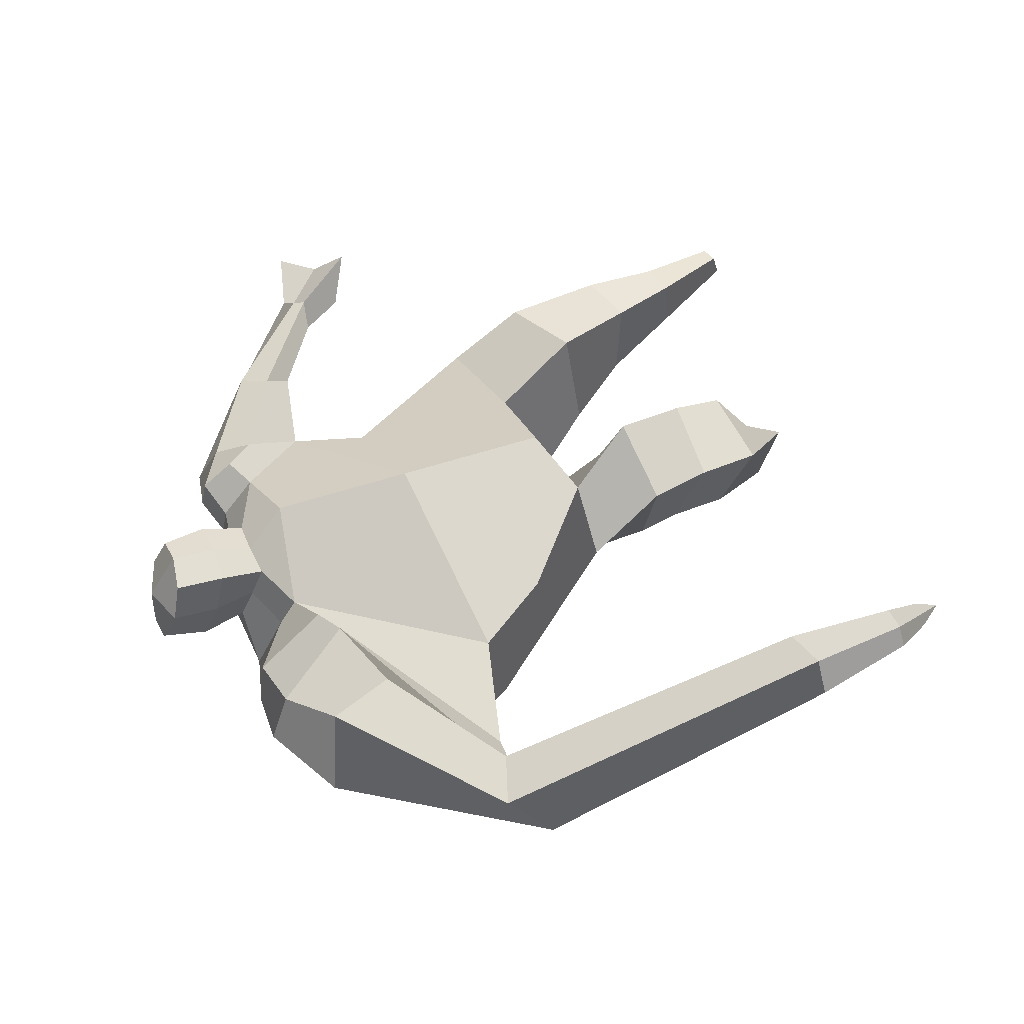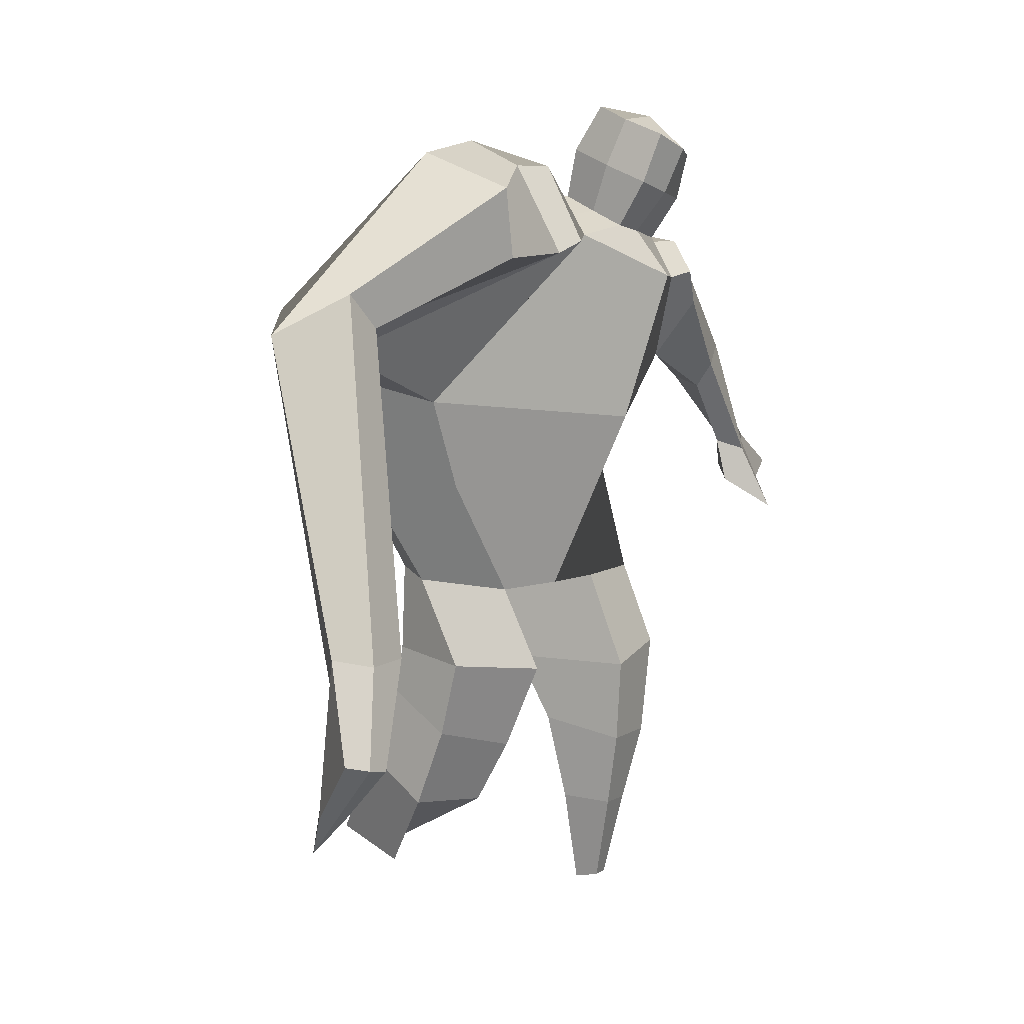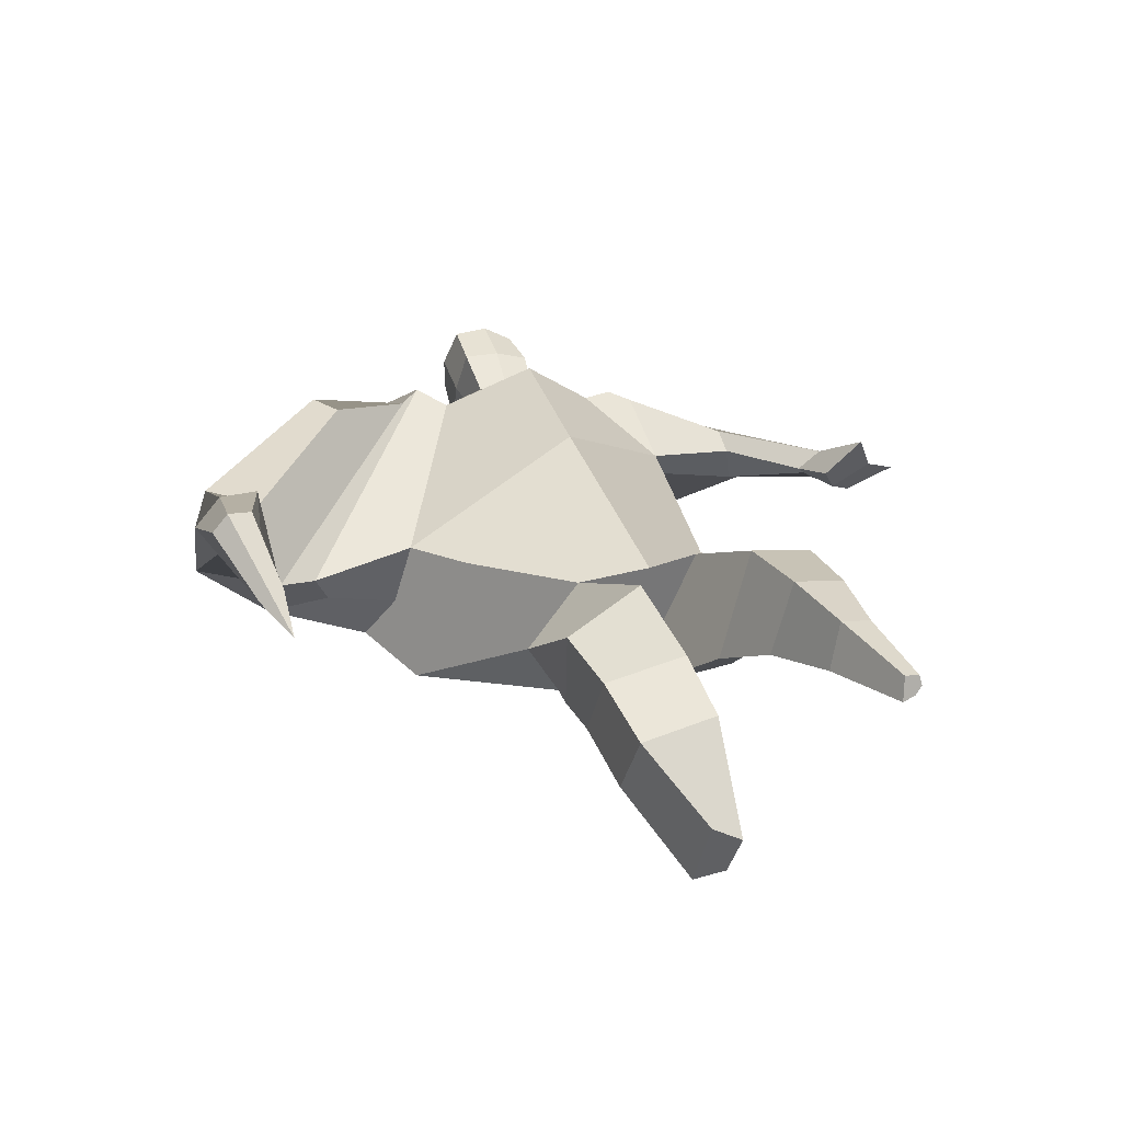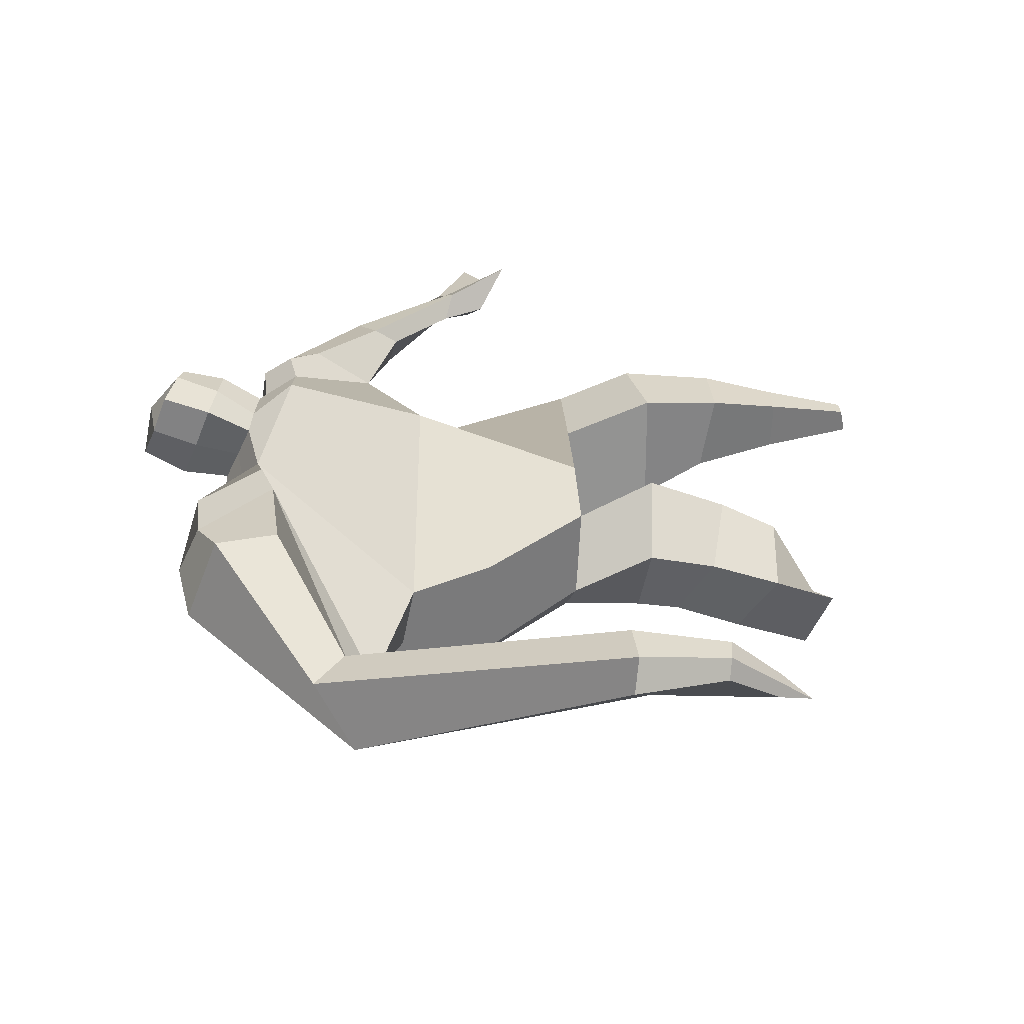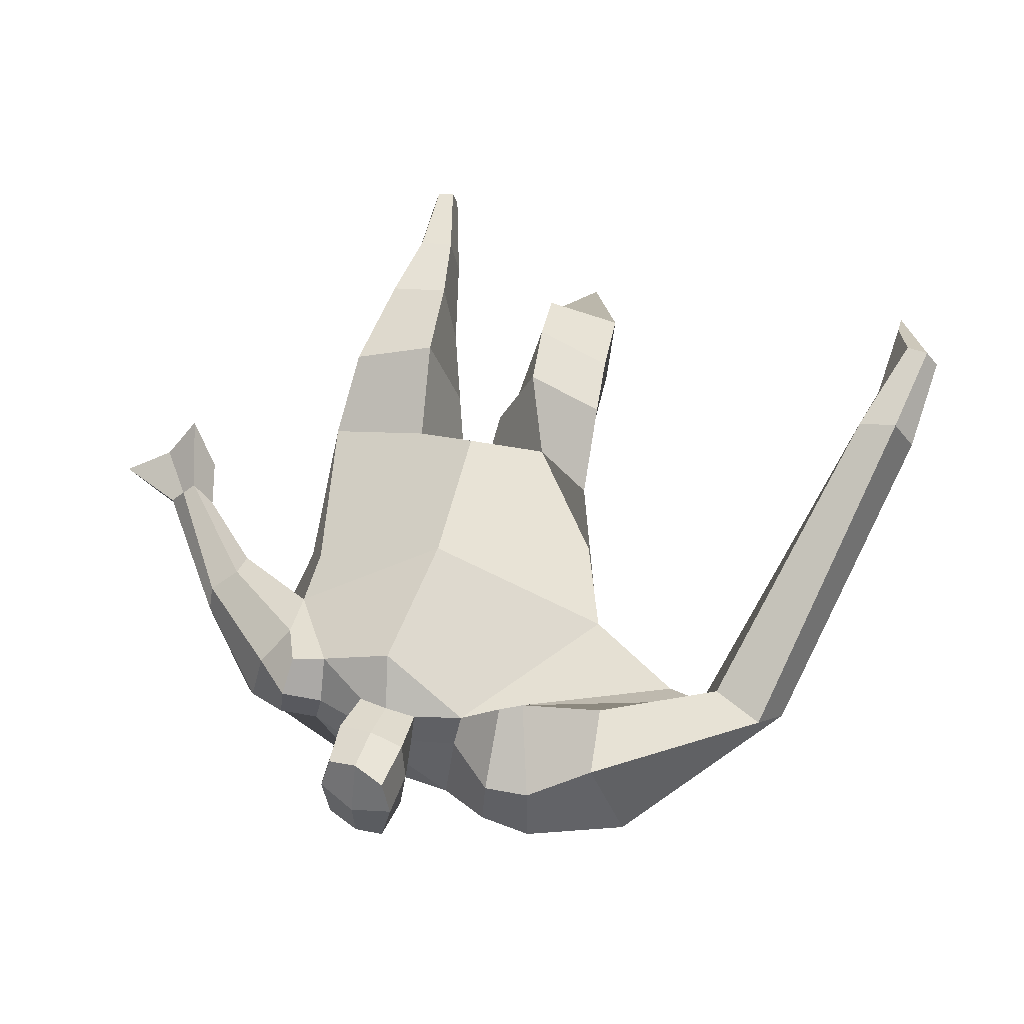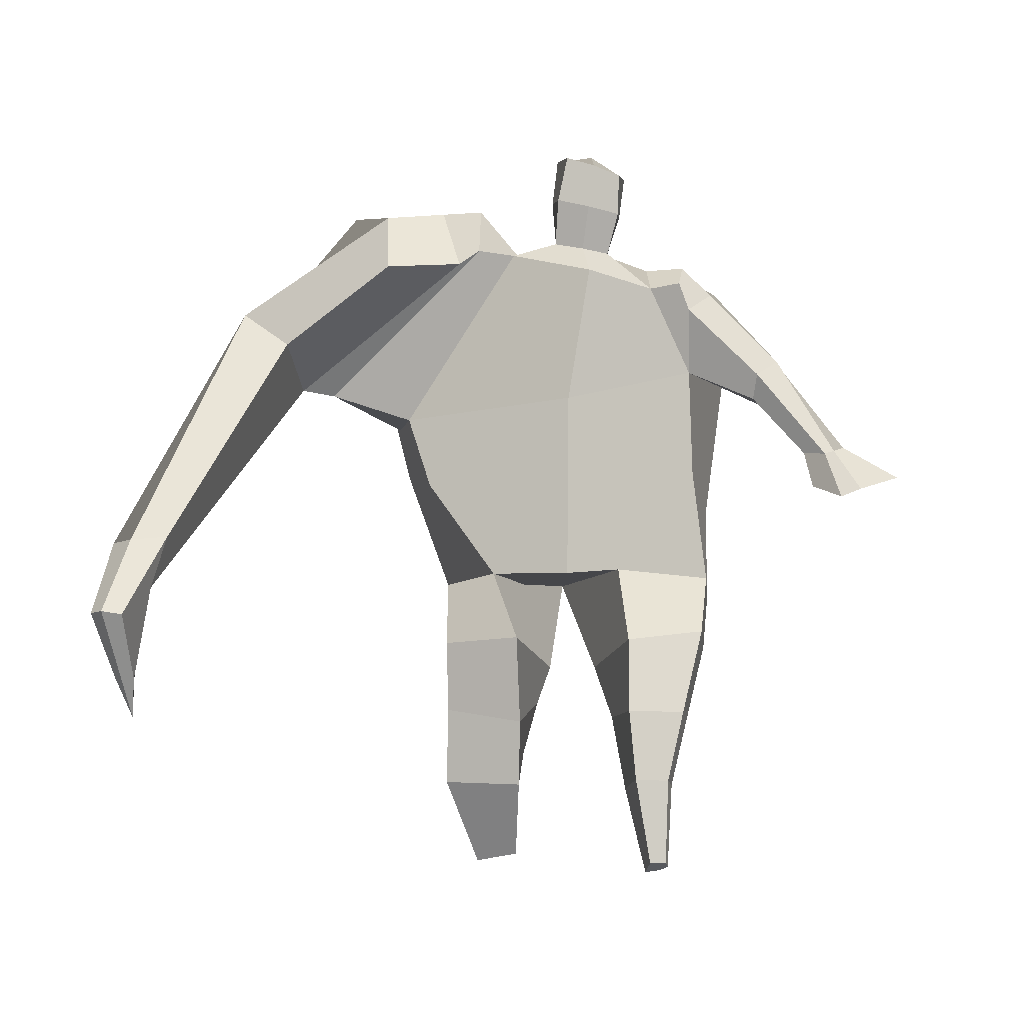
<metadata>
{"format":"obj","ext":"obj","renderer":"f3d","projection":"perspective","resolution":1024,"background":"white","views":[{"elev":60.4,"azim":-126.1,"up":"+Z"},{"elev":6.0,"azim":-50.9,"up":"+Y"},{"elev":22.4,"azim":-28.7,"up":"+Z"},{"elev":42.6,"azim":-94.6,"up":"+Z"},{"elev":65.5,"azim":-170.6,"up":"+Z"},{"elev":69.2,"azim":-1.1,"up":"+Z"}]}
</metadata>
<code>
o monstruo_grande
v 0.4791 1.966 0.282
v 0.5212 1.149 0.1092
v -0.6555 1.832 0.159
v -0.3232 1.151 0.2037
v 0.6786 2.237 -0.05479
v 0.5704 1.56 -0.2372
v -0.7461 2.069 -0.2593
v -0.6732 1.768 -0.3327
v -0.2191 2.407 0.4756
v 0.3255 2.256 0.4621
v -0.3576 2.383 0.5686
v -1.105 2.152 -0.1254
v -0.1845 2.583 0.1256
v 0.3482 2.399 0.2009
v -0.971 2.003 0.02689
v -0.3393 2.671 0.1483
v -0.7194 2.325 0.5622
v -1.407 2.079 0.1265
v -1.138 2.098 0.3346
v -0.8634 2.671 0.3134
v -0.5201 2.726 0.2173
v -0.4371 2.342 0.5369
v -1.099 2.032 0.02251
v -1.781 0.8254 0.7854
v -1.659 0.8016 0.8393
v -1.639 0.6168 0.6466
v -1.714 0.6314 0.6138
v 0.4743 2.164 0.4576
v 0.6056 2.35 0.2074
v 0.4404 2.277 0.4645
v 0.4792 2.41 0.2398
v 0.7284 1.839 0.2999
v 0.867 1.936 0.1423
v 0.7444 1.923 0.353
v 0.8439 2.035 0.2093
v 0.9218 1.615 0.2637
v 1.008 1.655 0.2012
v 0.9937 1.582 0.3339
v 1.077 1.632 0.2713
v 0.9436 1.462 0.2887
v 1.12 1.563 0.1618
v 1.028 1.361 0.4352
v 1.29 1.512 0.2376
v -0.05146 2.44 0.5053
v 0.1562 2.399 0.4934
v -0.03512 2.546 0.2603
v 0.1639 2.502 0.2512
v 0.00171 2.756 0.6413
v 0.2077 2.689 0.6095
v -0.004027 2.86 0.384
v 0.2024 2.793 0.3526
v -0.5073 1.186 -0.02714
v -0.3727 1.207 -0.2283
v -0.03708 1.276 -0.3333
v -0.7023 1.883 -0.06432
v 0.5447 1.144 -0.1273
v 0.3276 1.145 -0.2535
v 0.03418 1.521 -0.3249
v -0.03325 1.149 0.2035
v 0.549 2.046 0.1707
v -0.2004 2.468 0.3528
v -0.3482 2.638 0.4174
v -0.8972 2.066 -0.08056
v 0.3199 2.386 0.3613
v -0.7213 2.554 0.537
v -1.305 2.211 0.3767
v -0.5016 2.637 0.4057
v -1.733 0.8141 0.8422
v -1.658 0.504 0.5345
v 0.5728 2.269 0.366
v 0.4647 2.388 0.3755
v 0.7619 1.869 0.1757
v 0.8311 1.991 0.3163
v 0.9638 1.638 0.2323
v 1.036 1.606 0.3023
v 1.015 1.515 0.2063
v 1.13 1.443 0.3024
v -0.04469 2.493 0.382
v 0.1581 2.452 0.3715
v -0.03263 2.809 0.5139
v 0.2363 2.74 0.4798
v -1.517 1.118 0.7767
v -1.581 0.944 0.7144
v -1.73 1.129 0.6867
v -1.695 0.9665 0.6637
v -1.642 0.7855 0.6219
v -1.65 1.108 0.7832
v -0.0185 1.765 0.509
v 0.1904 2.128 -0.1964
v 0.1704 2.51 0.07279
v 0.07491 2.264 0.6228
v 0.06054 2.524 0.2546
v 0.05771 2.423 0.4993
v 0.0985 2.842 0.3296
v 0.1056 2.707 0.664
v 0.105 2.826 0.5175
v 0.1972 2.656 0.2777
v 0.1994 2.538 0.5708
v -0.03756 2.591 0.5966
v -0.04081 2.711 0.302
v -0.0567 2.651 0.4498
v 0.2132 2.596 0.4231
v 0.07712 2.691 0.2694
v 0.08168 2.556 0.6034
v 0.502 1.65 -0.0219
v -0.5718 1.535 0.1891
v 0.6024 1.768 -0.2275
v 0.1669 1.155 0.2156
v -0.2544 0.1564 -0.3606
v -0.4065 0.1116 -0.2568
v -0.4162 0.2061 -0.4893
v -0.2803 0.2107 -0.4944
v 0.3045 -0.002483 0.1789
v 0.2313 -0.0199 0.1043
v 0.314 -0.008821 0.141
v 0.2826 -0.01575 0.1153
v 0.2454 -0.00327 0.1892
v 0.07253 0.8367 -0.05161
v 0.1298 0.6022 0.04516
v 0.1679 0.3045 0.09724
v 0.1991 0.2969 0.2763
v 0.1811 0.5495 0.3284
v 0.1882 0.8279 0.3415
v 0.3216 0.2946 0.2532
v 0.388 0.5514 0.2909
v 0.4764 0.8781 0.2675
v 0.3279 0.8469 -0.02752
v 0.3089 0.5971 0.07775
v 0.2744 0.3013 0.1188
v 0.3405 0.2984 0.1729
v 0.421 0.5945 0.165
v 0.4985 0.8719 0.07788
v -0.2388 0.8624 0.2844
v -0.231 0.5675 0.137
v -0.2396 0.3504 0.007674
v -0.5204 0.377 -0.03758
v -0.5097 0.6394 0.06587
v -0.5112 0.8909 0.1342
v -0.5122 0.5208 -0.2676
v -0.4998 0.7716 -0.1617
v -0.494 0.9322 -0.1335
v -0.1025 0.8614 -0.1228
v -0.1562 0.7283 -0.1694
v -0.2165 0.5398 -0.2465
f 89 7 13 90
f 8 7 89 58 54 53
f 6 56 57
f 3 106 4 59 88
f 6 107 5 60 1 105 2 56
f 61 13 16 62
f 5 14 31 29
f 88 1 10 91
f 67 21 20 65
f 13 7 12 16
f 3 9 11 15
f 55 3 15 63
f 66 19 17 65
f 23 22 17 19
f 83 82 25 26
f 15 11 22 23
f 62 16 21 67
f 69 26 25 68
f 87 84 24 68
f 86 83 26 69
f 84 85 27 24
f 70 29 31 71
f 70 28 34 73
f 10 1 28 30
f 64 10 30 71
f 34 32 36 38
f 60 5 33 72
f 5 29 35 33
f 28 1 32 34
f 37 39 43 41
f 73 34 38 75
f 33 35 39 37
f 72 33 37 74
f 76 41 43 77
f 74 37 41 76
f 38 36 40 42
f 75 38 42 77
f 102 97 51 81
f 91 10 45 93
f 90 13 46 92
f 61 9 44 78
f 64 14 47 79
f 96 94 50 80
f 101 99 48 80
f 104 98 49 95
f 103 100 50 94
f 8 53 52
f 8 52 4 106 3 55 7
f 54 58 89 5 107 6 57
f 100 101 80 50
f 95 96 80 48
f 10 64 79 45
f 13 61 78 46
f 98 102 81 49
f 39 75 77 43
f 36 74 76 40
f 40 76 77 42
f 32 72 74 36
f 35 73 75 39
f 1 60 72 32
f 14 64 71 31
f 29 70 73 35
f 28 70 71 30
f 85 86 69 27
f 82 87 68 25
f 27 69 68 24
f 11 62 67 22
f 18 66 65 20
f 7 55 63 12
f 22 67 65 17
f 9 61 62 11
f 19 66 87 82
f 12 18 20 21 16
f 66 18 84 87
f 23 19 82 83
f 49 81 96 95
f 97 103 94 51
f 99 104 95 48
f 81 51 94 96
f 14 90 92 47
f 9 91 93 44
f 3 88 91 9
f 5 89 90 14
f 44 93 104 99
f 47 92 103 97
f 45 79 102 98
f 46 78 101 100
f 92 46 100 103
f 93 45 98 104
f 78 44 99 101
f 79 47 97 102
f 59 4 52 53 54 108
f 136 110 109 135
f 121 120 114 117
f 139 111 110 136
f 135 109 112 144
f 144 112 111 139
f 111 112 109 110
f 117 114 116 115 113
f 124 121 117 113
f 120 129 116 114
f 130 124 113 115
f 129 130 115 116
f 57 56 132 127
f 127 132 131 128
f 128 131 130 129
f 56 2 126 132
f 132 126 125 131
f 131 125 124 130
f 54 57 127 118
f 118 127 128 119
f 119 128 129 120
f 2 108 123 126
f 126 123 122 125
f 125 122 121 124
f 108 54 118 123
f 123 118 119 122
f 122 119 120 121
f 54 142 141 53
f 142 143 140 141
f 143 144 139 140
f 4 133 142 54
f 133 134 143 142
f 134 135 144 143
f 53 141 138 52
f 141 140 137 138
f 140 139 136 137
f 52 138 133 4
f 138 137 134 133
f 137 136 135 134
f 105 1 88 59 108 2
f 86 85 83
f 83 85 18 23
f 63 15 23 18 12
f 84 18 85
l 52 106

</code>
